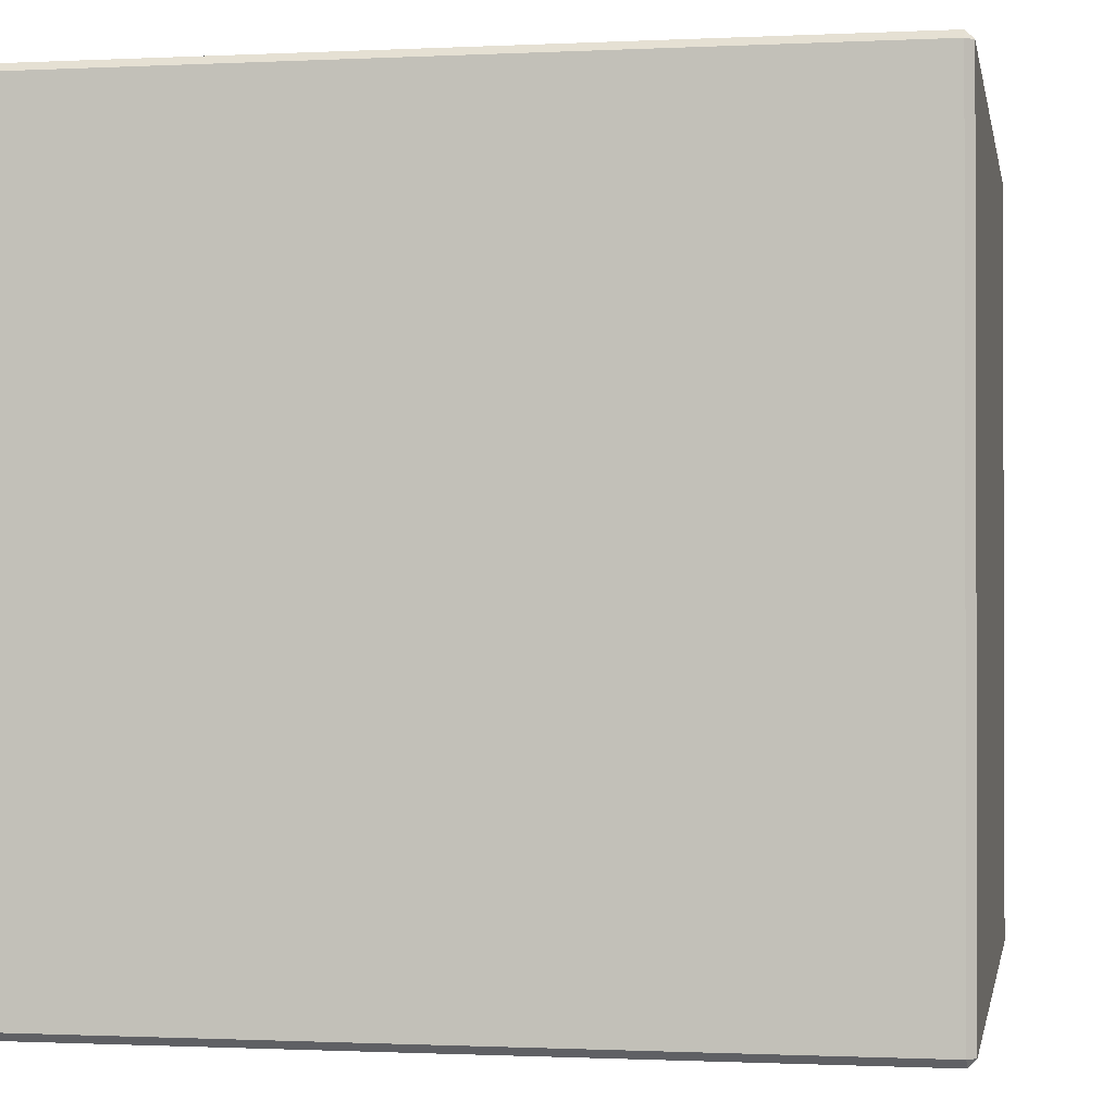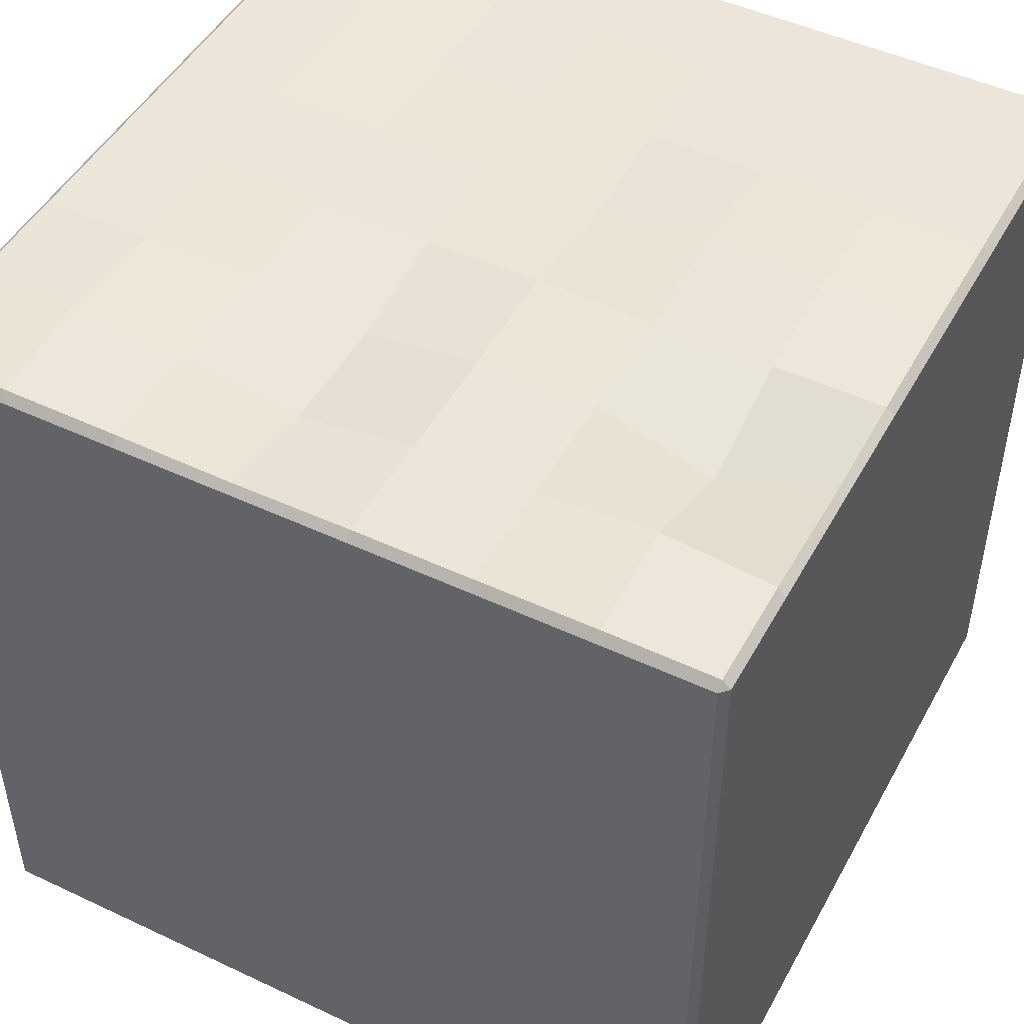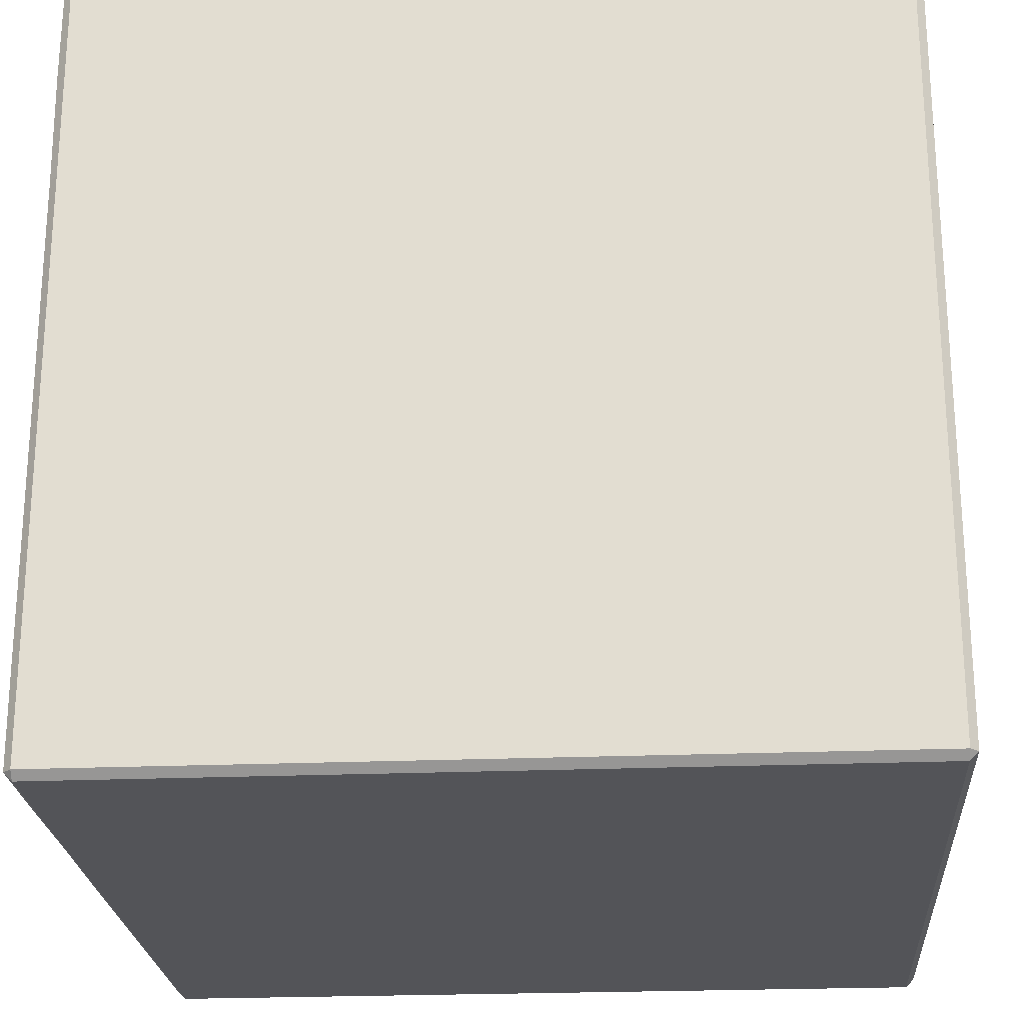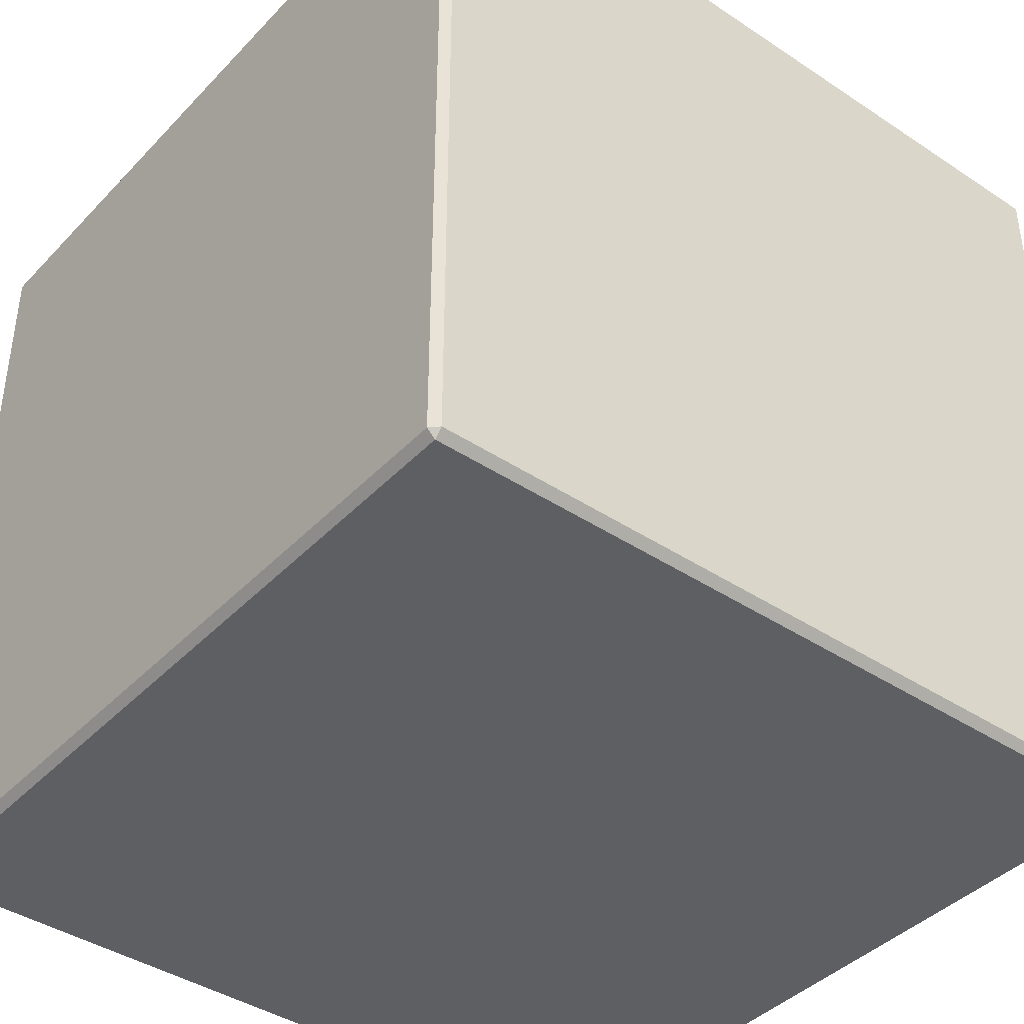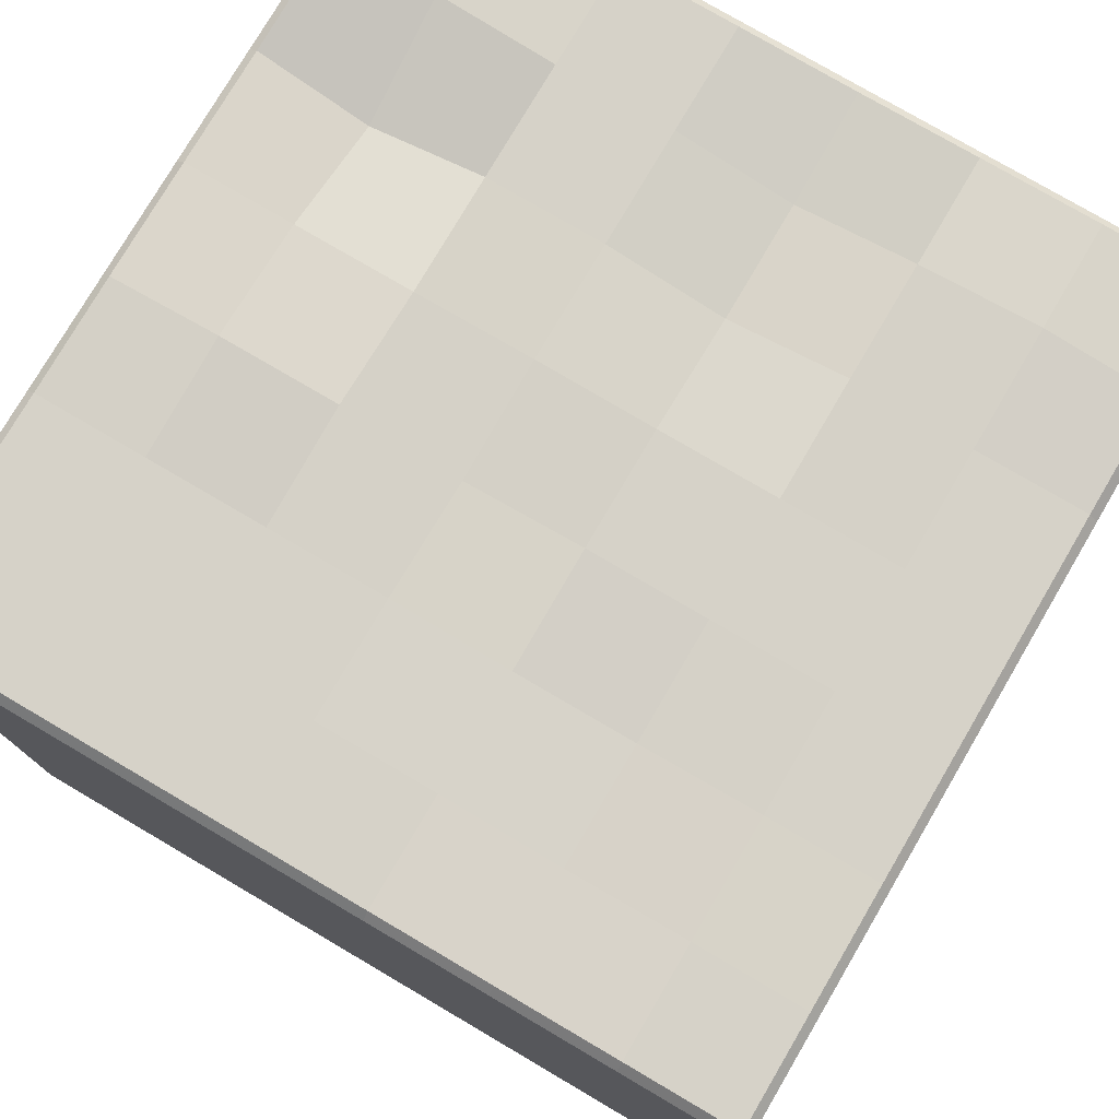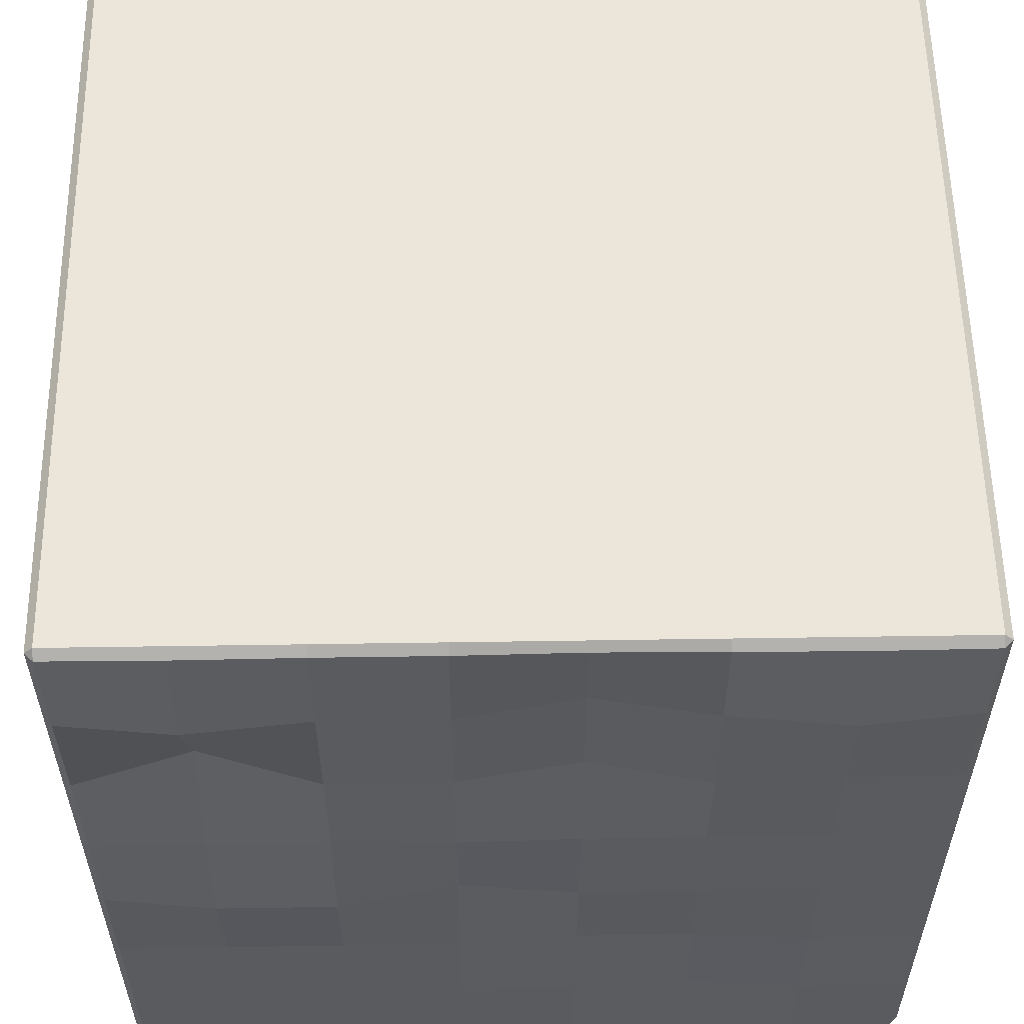
<metadata>
{"format":"obj","ext":"obj","renderer":"f3d","projection":"perspective","resolution":1024,"background":"white","views":[{"elev":-0.9,"azim":10.3,"up":"+Z"},{"elev":48.1,"azim":27.8,"up":"+Y"},{"elev":-23.4,"azim":-86.0,"up":"+Z"},{"elev":-41.0,"azim":-38.9,"up":"+Y"},{"elev":77.5,"azim":-149.6,"up":"+Y"},{"elev":56.8,"azim":179.1,"up":"+Z"}]}
</metadata>
<code>
o Floor3
v -0.7143 1.005 -0.7143
v -0.4286 0.9811 -0.7143
v -0.1429 1 -0.7143
v 0.1429 1 -0.7143
v 0.4286 1 -0.7143
v 0.7143 1 -0.7143
v -0.7143 1 -0.4286
v -0.4286 0.9831 -0.4286
v -0.1429 0.9831 -0.4286
v 0.1429 1 -0.4286
v 0.4286 1 -0.4286
v 0.7143 1 -0.4286
v -0.7143 1 -0.1429
v -0.4286 1 -0.1429
v -0.1429 1 -0.1429
v 0.1429 0.9771 -0.1429
v 0.4286 1.028 -0.1429
v 0.7143 1.028 -0.1429
v -0.7143 1 0.1429
v -0.4286 1 0.1429
v -0.1429 1 0.1429
v 0.1429 1.005 0.1429
v 0.4286 1 0.1429
v 0.7143 1 0.1429
v -0.7143 1 0.4286
v -0.4286 1.011 0.4286
v -0.1429 0.9529 0.4286
v 0.1429 1 0.4286
v 0.4286 1 0.4286
v 0.7143 0.913 0.4286
v -0.7143 1.028 0.7143
v -0.4286 1 0.7143
v -0.1429 0.9529 0.7143
v 0.1429 1 0.7143
v 0.4286 1 0.7143
v 0.7143 1.028 0.7143
v -1 -0.98 0.98
v -0.98 -1 0.98
v -0.98 -0.98 1
v -0.98 0.98 1
v -0.98 1 0.98
v -1 0.98 0.98
v -1 -0.98 -0.98
v -0.98 -0.98 -1
v -0.98 -1 -0.98
v -1 0.98 -0.98
v -0.98 1 -0.98
v -0.98 0.98 -1
v 1 -0.98 0.98
v 0.98 -0.98 1
v 0.98 -1 0.98
v 1 0.98 0.98
v 0.98 1 0.98
v 0.98 0.98 1
v 1 -0.98 -0.98
v 0.98 -1 -0.98
v 0.98 -0.98 -1
v 0.98 0.98 -1
v 0.98 1 -0.98
v 1 0.98 -0.98
v -0.9801 1.002 0.7143
v -1 0.98 0.7143
v -0.98 1 0.4286
v -1 0.98 0.4286
v -0.98 1 0.1429
v -1 0.98 0.1429
v -0.98 1 -0.1429
v -1 0.98 -0.1429
v -0.98 1 -0.4286
v -1 0.98 -0.4286
v -1 0.98 -0.7143
v -0.98 1 -0.7143
v 0.98 1 -0.7143
v 1 0.98 -0.7143
v 0.98 1 -0.4286
v 1 0.98 -0.4286
v 0.9801 1.002 -0.1429
v 1 0.98 -0.1429
v 0.98 1 0.1429
v 1 0.98 0.1429
v 0.9809 0.9942 0.4286
v 1 0.98 0.4286
v 1 0.98 0.7143
v 0.9801 1.002 0.7143
v -0.7143 1 -0.98
v -0.7143 0.98 -1
v -0.4286 0.9987 -0.98
v -0.4286 0.98 -1
v -0.1429 1 -0.98
v -0.1429 0.98 -1
v 0.1429 1 -0.98
v 0.1429 0.98 -1
v 0.4286 1 -0.98
v 0.4286 0.98 -1
v 0.7143 0.98 -1
v 0.7143 1 -0.98
v 0.7143 1.002 0.9801
v 0.7143 0.98 1
v 0.4286 1 0.98
v 0.4286 0.98 1
v 0.1429 1 0.98
v 0.1429 0.98 1
v -0.1429 0.9967 0.9803
v -0.1429 0.98 1
v -0.4286 1 0.98
v -0.4286 0.98 1
v -0.7143 0.98 1
v -0.7143 1.002 0.9801
f 44 48 86 88 90 92 94 95 58 57
f 55 60 74 76 78 80 82 83 52 49
f 73 6 12 75
f 1 72 69 7
f 7 69 67 13
f 13 67 65 19
f 19 65 63 25
f 87 85 1 2
f 30 29 35 36
f 29 28 34 35
f 28 27 33 34
f 27 26 32 33
f 26 25 31 32
f 81 30 36 84
f 24 23 29 30
f 23 22 28 29
f 22 21 27 28
f 21 20 26 27
f 20 19 25 26
f 79 24 30 81
f 18 17 23 24
f 17 16 22 23
f 16 15 21 22
f 15 14 20 21
f 14 13 19 20
f 77 18 24 79
f 12 11 17 18
f 11 10 16 17
f 10 9 15 16
f 9 8 14 15
f 8 7 13 14
f 75 12 18 77
f 6 5 11 12
f 5 4 10 11
f 4 3 9 10
f 3 2 8 9
f 2 1 7 8
f 25 63 61 31
f 36 35 99 97
f 96 93 5 6
f 93 91 4 5
f 91 89 3 4
f 89 87 2 3
f 59 96 6 73
f 35 34 101 99
f 34 33 103 101
f 33 32 105 103
f 32 31 108 105
f 50 54 98 100 102 104 106 107 40 39
f 85 47 72 1
f 31 61 41 108
f 45 56 51 38
f 84 36 97 53
f 37 38 39
f 40 41 42
f 43 44 45
f 46 47 48
f 49 50 51
f 52 53 54
f 55 56 57
f 58 59 60
f 72 47 46 71
f 96 59 58 95
f 84 53 52 83
f 108 41 40 107
f 45 38 37 43
f 41 61 62 42
f 61 63 64 62
f 63 65 66 64
f 65 67 68 66
f 67 69 70 68
f 69 72 71 70
f 51 56 55 49
f 59 73 74 60
f 73 75 76 74
f 75 77 78 76
f 77 79 80 78
f 79 81 82 80
f 81 84 83 82
f 56 45 44 57
f 47 85 86 48
f 85 87 88 86
f 87 89 90 88
f 89 91 92 90
f 91 93 94 92
f 93 96 95 94
f 38 51 50 39
f 53 97 98 54
f 97 99 100 98
f 99 101 102 100
f 101 103 104 102
f 103 105 106 104
f 105 108 107 106
f 39 40 42 37
f 48 44 43 46
f 60 55 57 58
f 54 50 49 52
f 37 42 62 64 66 68 70 71 46 43

</code>
